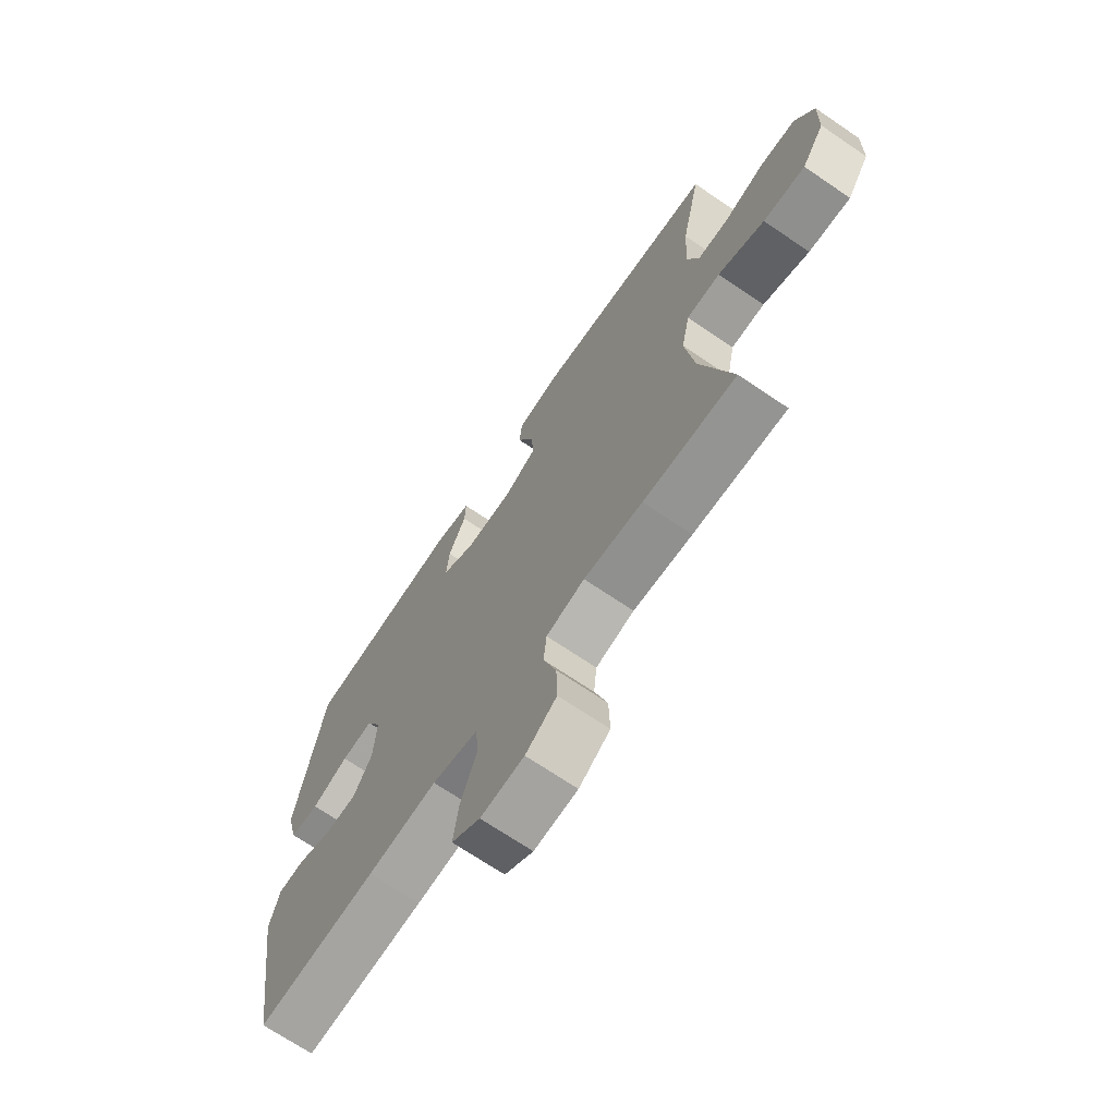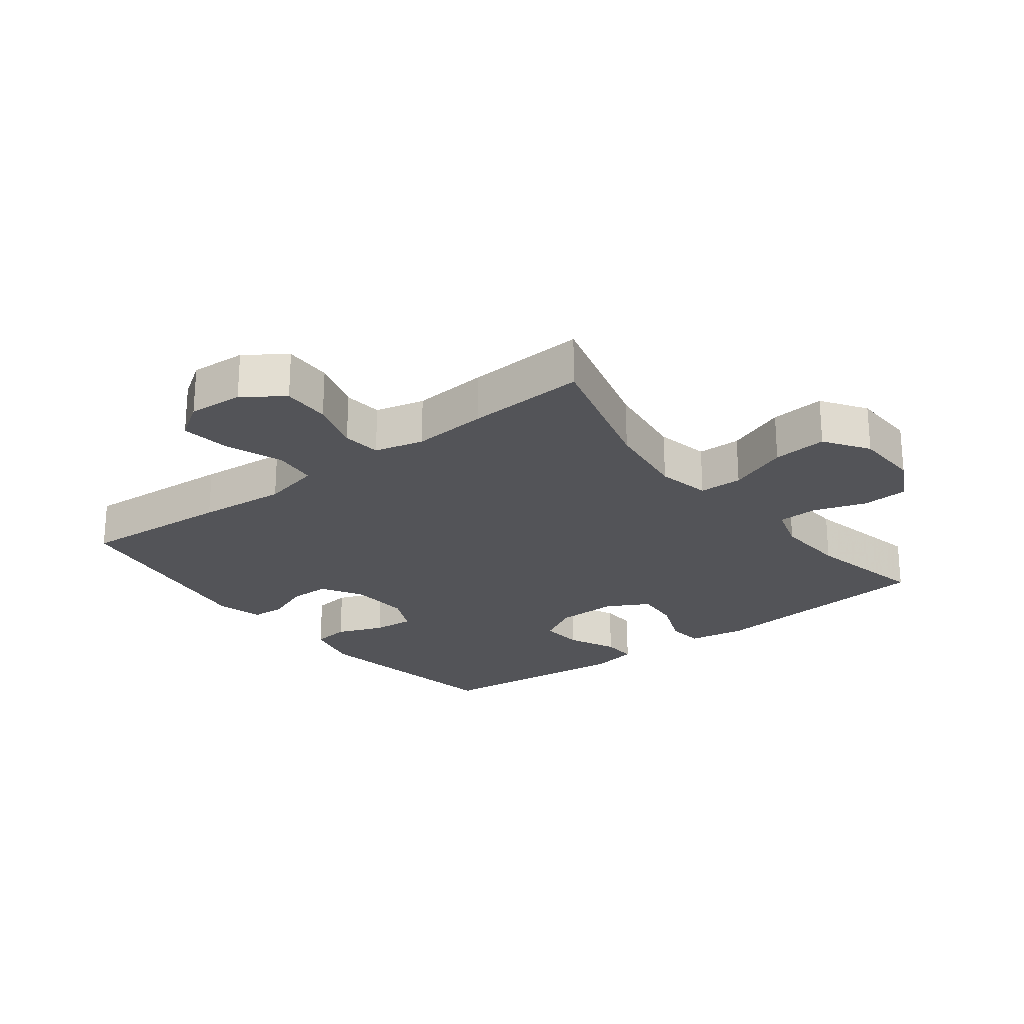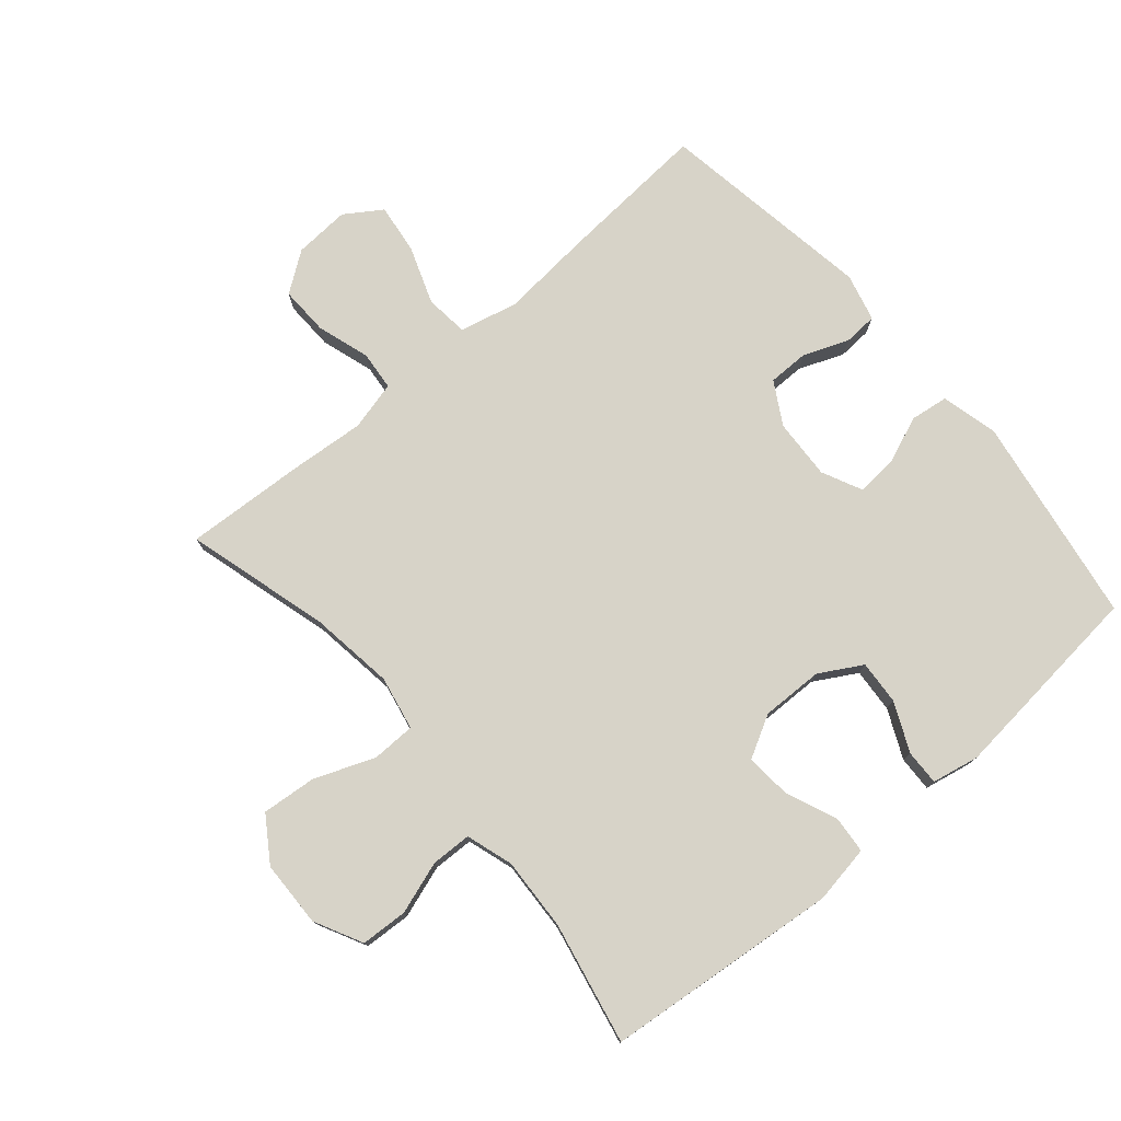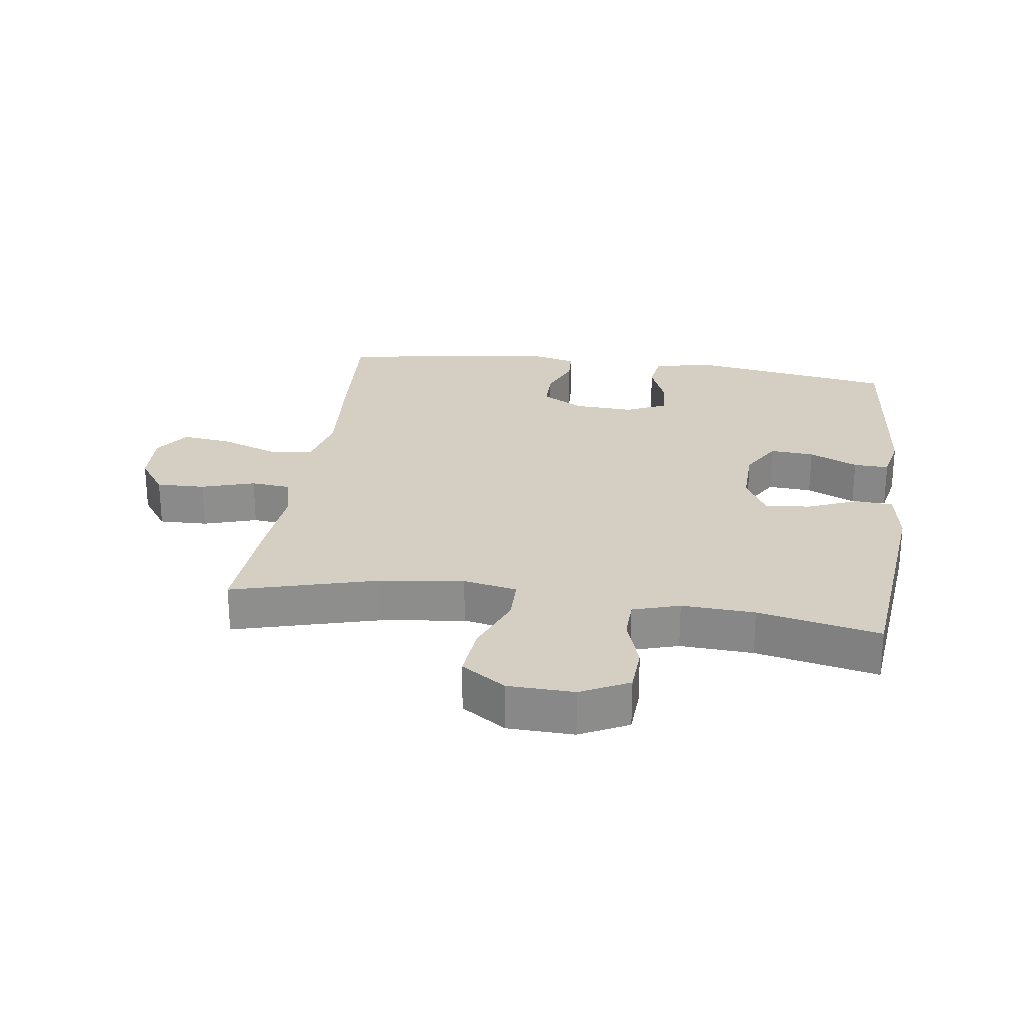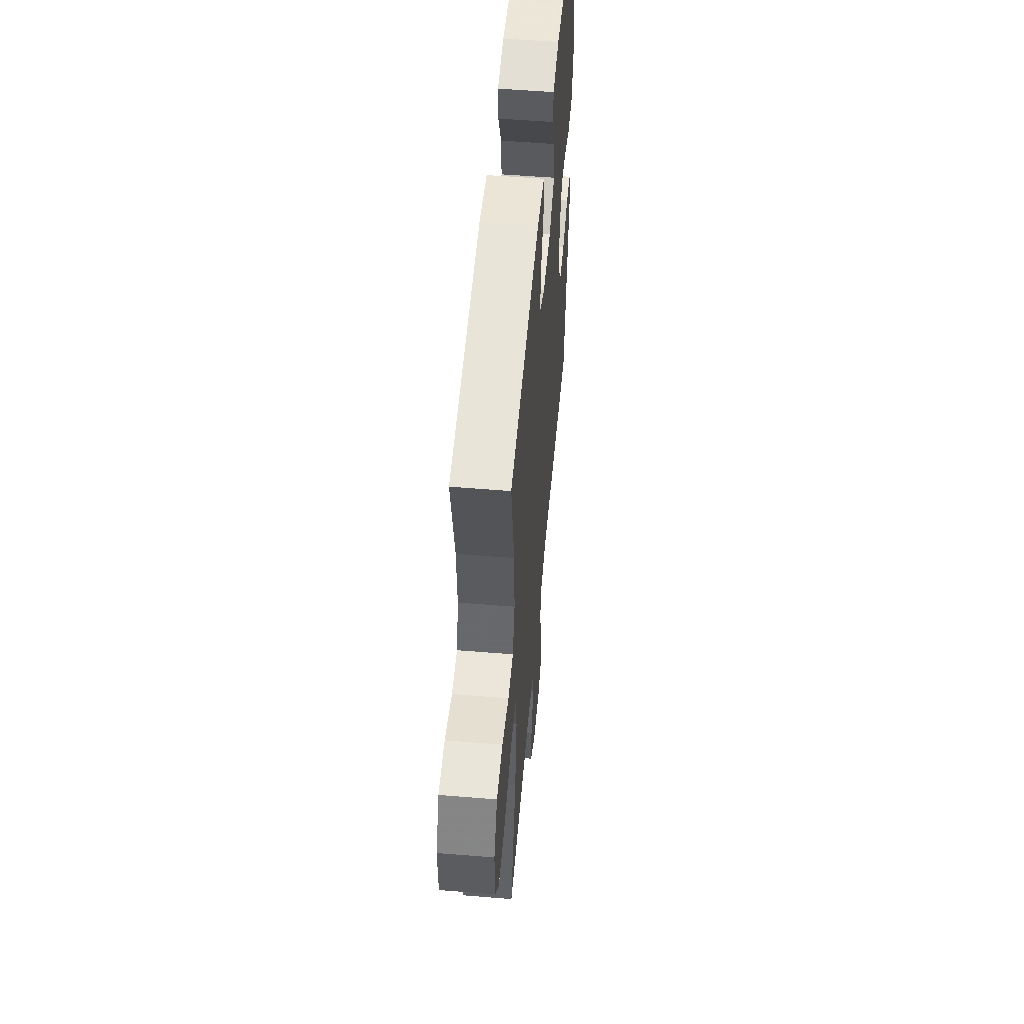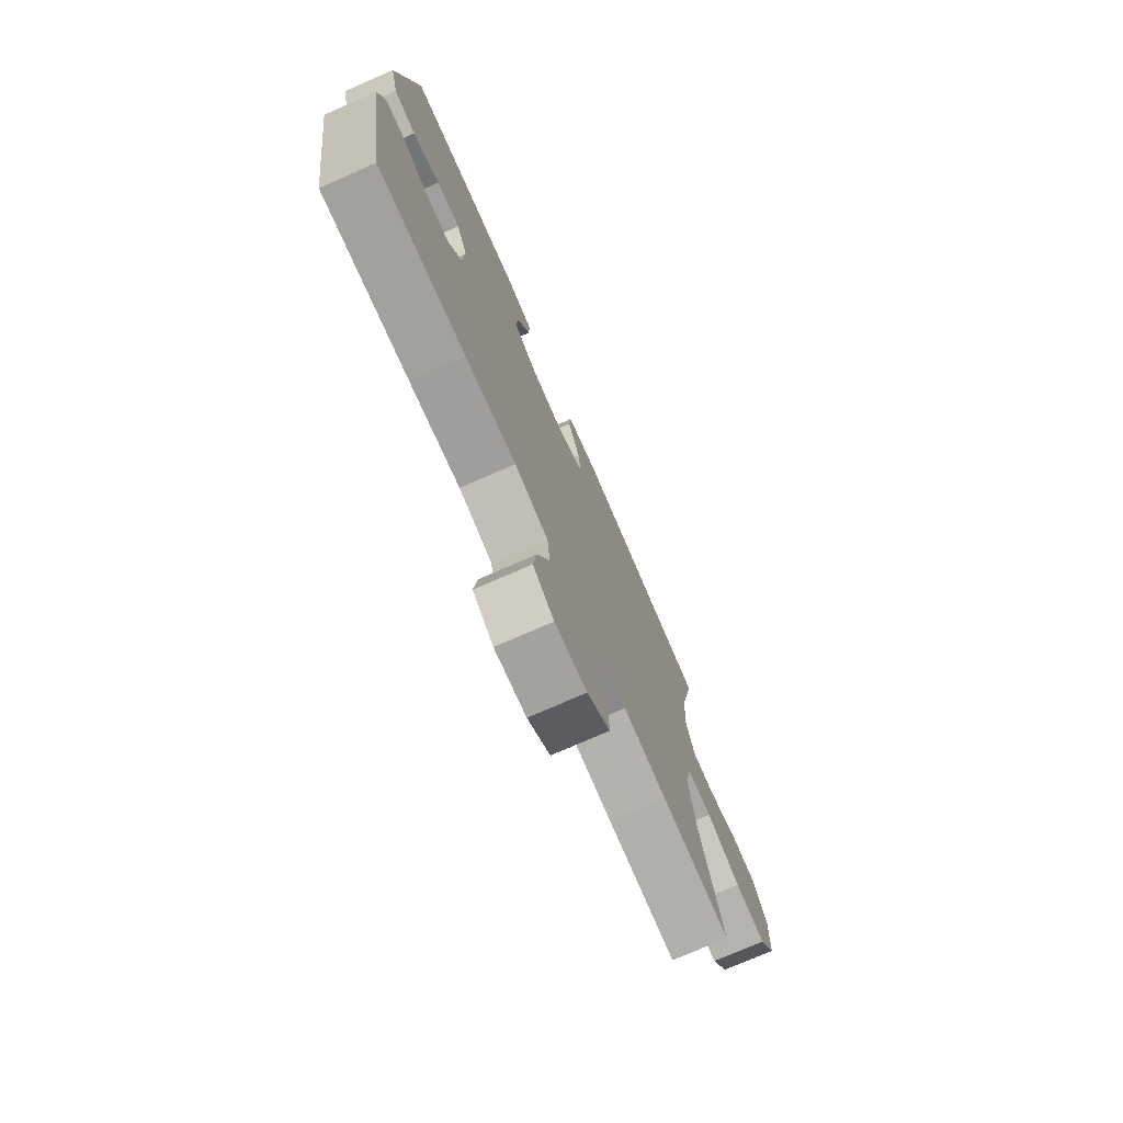
<metadata>
{"format":"obj","ext":"obj","renderer":"f3d","projection":"perspective","resolution":1024,"background":"white","views":[{"elev":-70.0,"azim":-124.2,"up":"+Z"},{"elev":-23.5,"azim":-142.4,"up":"+Y"},{"elev":76.8,"azim":-40.6,"up":"+Y"},{"elev":25.5,"azim":-81.9,"up":"+Y"},{"elev":54.4,"azim":-85.0,"up":"+Z"},{"elev":-75.4,"azim":113.6,"up":"+Z"}]}
</metadata>
<code>
v 0.5 0.07 0.5
v 0.553 0.07 0.174
v 0.531 0.07 0.085
v 0.472 0.07 0.077
v 0.398 0.07 0.106
v 0.334 0.07 0.111
v 0.304 0.07 0.048
v 0.309 0.07 -0.046
v 0.347 0.07 -0.112
v 0.411 0.07 -0.112
v 0.481 0.07 -0.084
v 0.534 0.07 -0.087
v 0.553 0.07 -0.161
v 0.5 0.07 -0.5
v 0.261 0.07 -0.484
v 0.122 0.07 -0.472
v 0.03 0.07 -0.493
v 0.023 0.07 -0.561
v 0.056 0.07 -0.651
v 0.066 0.07 -0.729
v 0.009 0.07 -0.767
v -0.078 0.07 -0.762
v -0.14 0.07 -0.718
v -0.138 0.07 -0.642
v -0.112 0.07 -0.559
v -0.118 0.07 -0.498
v -0.195 0.07 -0.479
v -0.313 0.07 -0.489
v -0.5 0.07 -0.5
v -0.438 0.07 -0.276
v -0.42 0.07 -0.143
v -0.437 0.07 -0.059
v -0.505 0.07 -0.058
v -0.599 0.07 -0.095
v -0.684 0.07 -0.103
v -0.73 0.07 -0.034
v -0.733 0.07 0.069
v -0.695 0.07 0.144
v -0.622 0.07 0.148
v -0.54 0.07 0.121
v -0.477 0.07 0.123
v -0.454 0.07 0.196
v -0.46 0.07 0.31
v -0.5 0.07 0.5
v -0.134 0.07 0.537
v -0.044 0.07 0.522
v -0.039 0.07 0.464
v -0.072 0.07 0.384
v -0.078 0.07 0.313
v -0.012 0.07 0.277
v 0.085 0.07 0.279
v 0.151 0.07 0.317
v 0.146 0.07 0.386
v 0.111 0.07 0.462
v 0.109 0.07 0.517
v 0.183 0.07 0.532
v 0.5 0 0.5
v 0.553 0 0.174
v 0.531 0 0.085
v 0.472 0 0.077
v 0.398 0 0.106
v 0.334 0 0.111
v 0.304 0 0.048
v 0.309 0 -0.046
v 0.347 0 -0.112
v 0.411 0 -0.112
v 0.481 0 -0.084
v 0.534 0 -0.087
v 0.553 0 -0.161
v 0.5 0 -0.5
v 0.261 0 -0.484
v 0.122 0 -0.472
v 0.03 0 -0.493
v 0.023 0 -0.561
v 0.056 0 -0.651
v 0.066 0 -0.729
v 0.009 0 -0.767
v -0.078 0 -0.762
v -0.14 0 -0.718
v -0.138 0 -0.642
v -0.112 0 -0.559
v -0.118 0 -0.498
v -0.195 0 -0.479
v -0.313 0 -0.489
v -0.5 0 -0.5
v -0.438 0 -0.276
v -0.42 0 -0.143
v -0.437 0 -0.059
v -0.505 0 -0.058
v -0.599 0 -0.095
v -0.684 0 -0.103
v -0.73 0 -0.034
v -0.733 0 0.069
v -0.695 0 0.144
v -0.622 0 0.148
v -0.54 0 0.121
v -0.477 0 0.123
v -0.454 0 0.196
v -0.46 0 0.31
v -0.5 0 0.5
v -0.134 0 0.537
v -0.044 0 0.522
v -0.039 0 0.464
v -0.072 0 0.384
v -0.078 0 0.313
v -0.012 0 0.277
v 0.085 0 0.279
v 0.151 0 0.317
v 0.146 0 0.386
v 0.111 0 0.462
v 0.109 0 0.517
v 0.183 0 0.532
f 3 4 5
f 2 3 5
f 1 2 5
f 56 1 5
f 55 56 5
f 54 55 5
f 53 54 5
f 52 53 5 6
f 51 52 6 7
f 50 51 7 8
f 49 50 8 9
f 46 47 48
f 45 46 48
f 44 45 48
f 43 44 48
f 42 43 48 49
f 41 42 49 9
f 38 39 40
f 37 38 40
f 36 37 40
f 35 36 40
f 34 35 40
f 33 34 40
f 32 33 40 41
f 27 28 29 30
f 26 27 30 31
f 23 24 25
f 22 23 25
f 21 22 25
f 20 21 25
f 19 20 25
f 18 19 25
f 17 18 25 26
f 26 31 32
f 17 26 32
f 16 17 32
f 14 15 16
f 13 14 16
f 12 13 16
f 11 12 16
f 10 11 16
f 16 32 41 9
f 9 10 16
f 61 60 59
f 61 59 58
f 61 58 57
f 61 57 112
f 61 112 111
f 61 111 110
f 61 110 109
f 62 61 109 108
f 63 62 108 107
f 64 63 107 106
f 65 64 106 105
f 104 103 102
f 104 102 101
f 104 101 100
f 104 100 99
f 105 104 99 98
f 65 105 98 97
f 96 95 94
f 96 94 93
f 96 93 92
f 96 92 91
f 96 91 90
f 96 90 89
f 97 96 89 88
f 86 85 84 83
f 87 86 83 82
f 81 80 79
f 81 79 78
f 81 78 77
f 81 77 76
f 81 76 75
f 81 75 74
f 82 81 74 73
f 88 87 82
f 88 82 73
f 88 73 72
f 72 71 70
f 72 70 69
f 72 69 68
f 72 68 67
f 72 67 66
f 65 97 88 72
f 72 66 65
f 1 57 58 2
f 2 58 59 3
f 3 59 60 4
f 4 60 61 5
f 5 61 62 6
f 6 62 63 7
f 7 63 64 8
f 8 64 65 9
f 9 65 66 10
f 10 66 67 11
f 11 67 68 12
f 12 68 69 13
f 13 69 70 14
f 14 70 71 15
f 15 71 72 16
f 16 72 73 17
f 17 73 74 18
f 18 74 75 19
f 19 75 76 20
f 20 76 77 21
f 21 77 78 22
f 22 78 79 23
f 23 79 80 24
f 24 80 81 25
f 25 81 82 26
f 26 82 83 27
f 27 83 84 28
f 28 84 85 29
f 29 85 86 30
f 30 86 87 31
f 31 87 88 32
f 32 88 89 33
f 33 89 90 34
f 34 90 91 35
f 35 91 92 36
f 36 92 93 37
f 37 93 94 38
f 38 94 95 39
f 39 95 96 40
f 40 96 97 41
f 41 97 98 42
f 42 98 99 43
f 43 99 100 44
f 44 100 101 45
f 45 101 102 46
f 46 102 103 47
f 47 103 104 48
f 48 104 105 49
f 49 105 106 50
f 50 106 107 51
f 51 107 108 52
f 52 108 109 53
f 53 109 110 54
f 54 110 111 55
f 55 111 112 56
f 56 112 57 1

</code>
